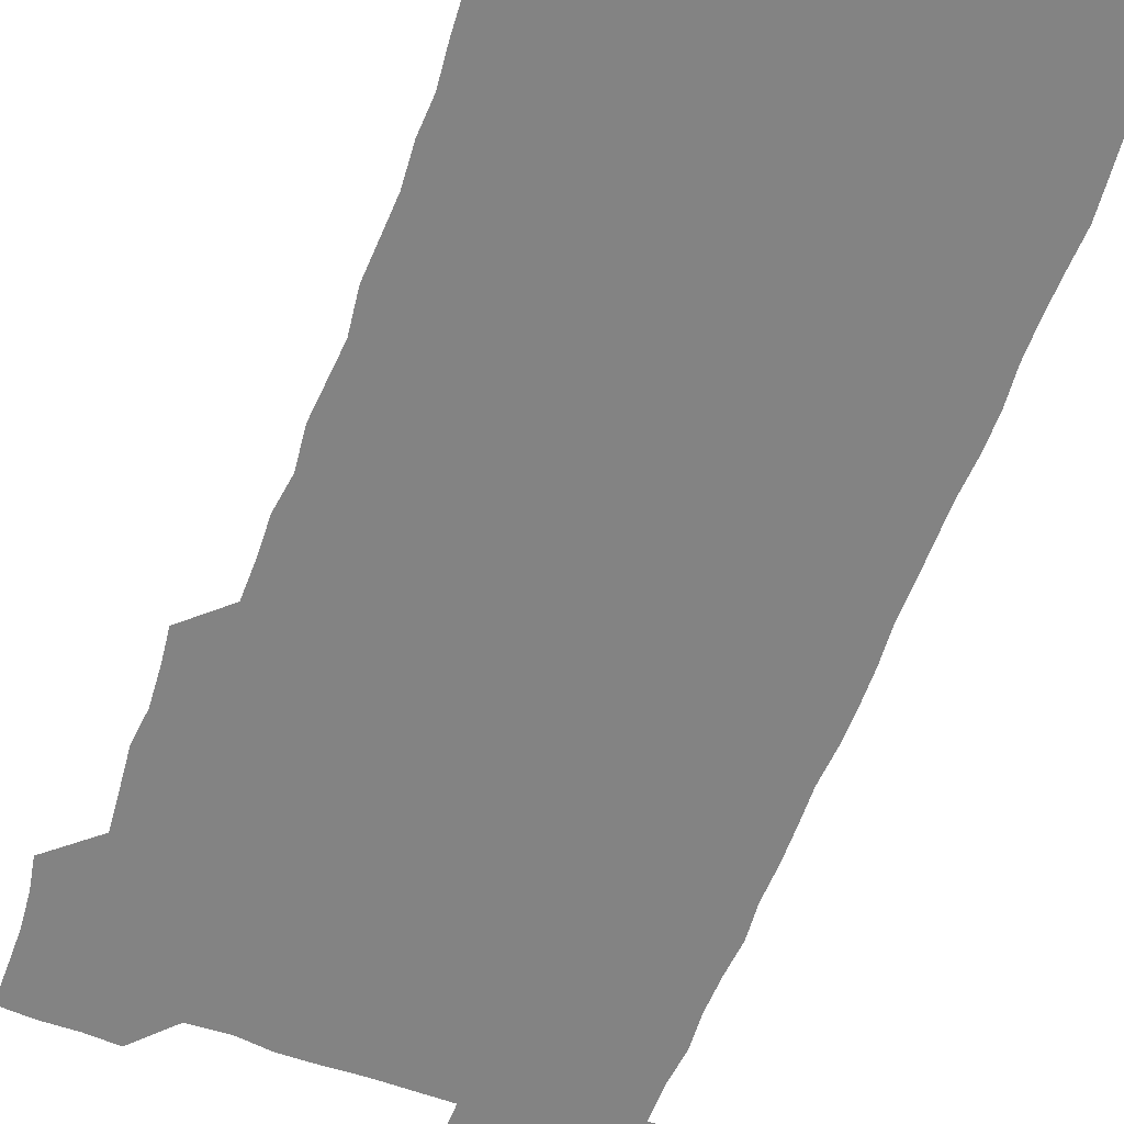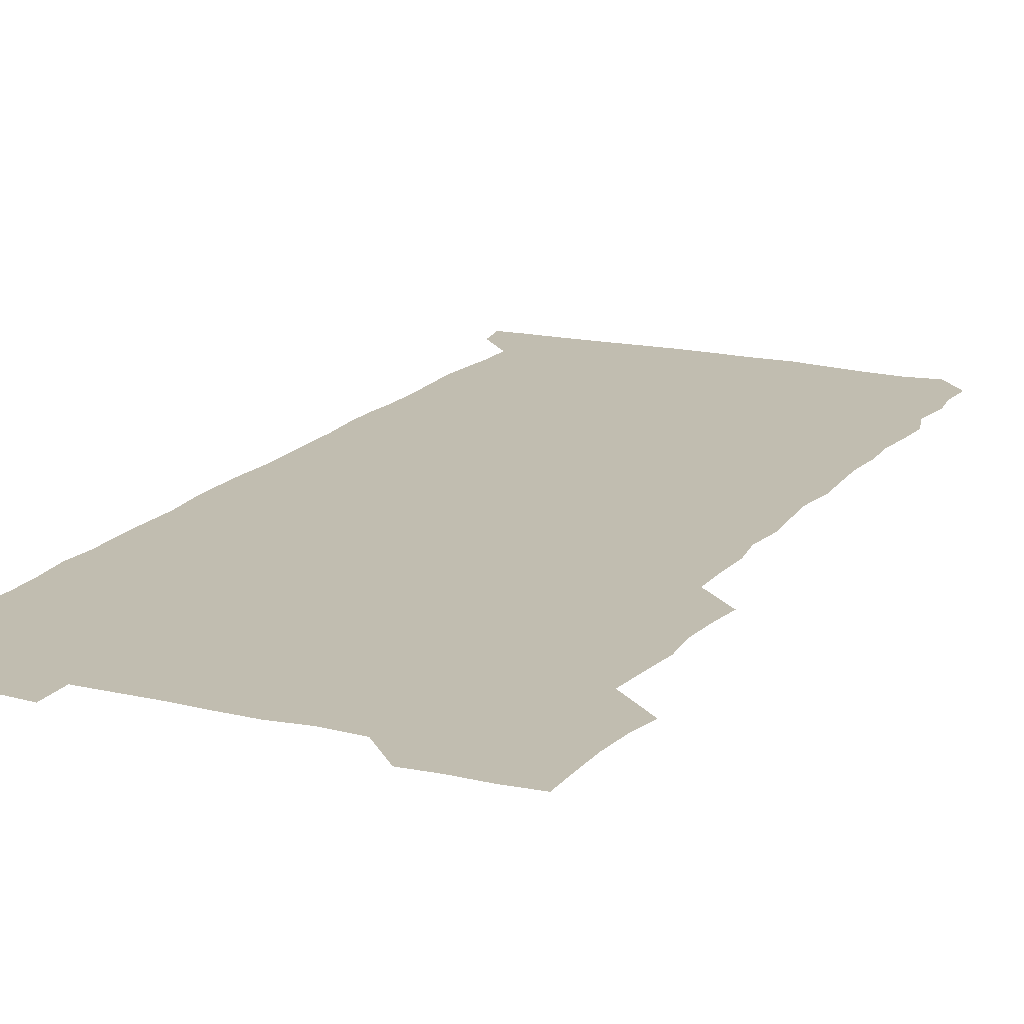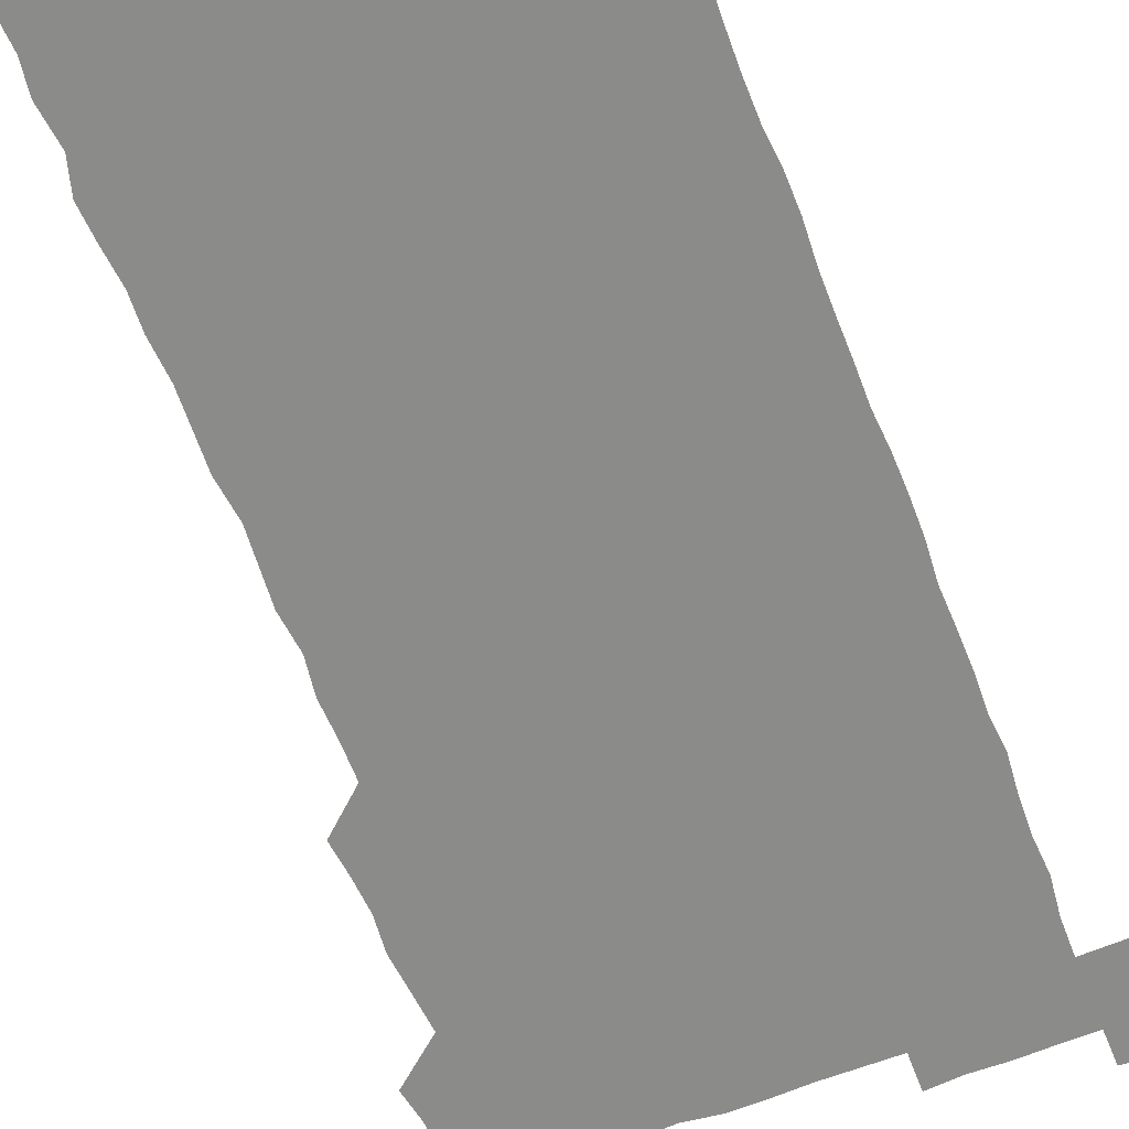
<metadata>
{"format":"obj","ext":"obj","renderer":"f3d","projection":"perspective","resolution":1024,"background":"white","views":[{"elev":-61.0,"azim":-20.6,"up":"+Z"},{"elev":16.7,"azim":-154.5,"up":"+Z"},{"elev":-63.7,"azim":21.2,"up":"+Z"}]}
</metadata>
<code>
v 462.3 527.4 0
v 464.8 540.7 0
v 466.1 555.7 0
v 466.2 570.8 0
v 466.1 586.1 0
v 476.8 434.9 0
v 478.5 449.1 0
v 479.6 464.3 0
v 478.2 479 0
v 479.7 494.5 0
v 481.3 511.2 0
v 481.9 525.9 0
v 479.4 540.8 0
v 483.4 554.7 0
v 481.9 570 0
v 480.5 587.1 0
v 494.3 162 0
v 495.3 177.1 0
v 493.5 189.8 0
v 495.7 206.7 0
v 491.9 220.3 0
v 492.8 234.5 0
v 494.4 249.6 0
v 493.7 264.1 0
v 495 280.5 0
v 494.2 296.4 0
v 493.6 310.7 0
v 495.7 327.9 0
v 494.5 343 0
v 493.4 357.4 0
v 495.2 373.6 0
v 493.1 388.5 0
v 493.8 404.1 0
v 493.7 419.7 0
v 496.3 436 0
v 495.8 450.8 0
v 496.9 465.8 0
v 496.5 480.7 0
v 495.8 495.5 0
v 497.1 510.9 0
v 496.8 525.8 0
v 497.6 540.5 0
v 496.9 555.5 0
v 496.1 570.7 0
v 495.3 586.8 0
v 506.6 148.9 0
v 511.4 166.5 0
v 513.8 181.9 0
v 511.2 195.4 0
v 512.3 210.3 0
v 511.9 225.3 0
v 513.5 241.3 0
v 513.6 256.3 0
v 513.1 271.1 0
v 512.1 285.3 0
v 512.1 300.2 0
v 509.9 314.4 0
v 511.1 329.9 0
v 511.6 345.4 0
v 511.3 360.5 0
v 511.6 375.7 0
v 512.5 391.3 0
v 512.7 406.2 0
v 510.2 420.8 0
v 511.3 436.1 0
v 512.2 451.4 0
v 511.9 466.1 0
v 510.2 480.9 0
v 511.7 495.9 0
v 511.8 510.8 0
v 512.3 525.6 0
v 512 540.5 0
v 511.3 555.5 0
v 510.5 570.4 0
v 509 587.6 0
v 522.2 150.9 0
v 525.8 166.5 0
v 528.4 183.4 0
v 526.5 196.2 0
v 527.6 212 0
v 528 227.3 0
v 527.9 242 0
v 528 257 0
v 527.8 271.9 0
v 527.5 286.6 0
v 527.2 301.5 0
v 527.3 316.7 0
v 527.5 331.8 0
v 527.4 346.6 0
v 526.9 361.4 0
v 526.9 376.4 0
v 527 391.4 0
v 526.8 406.4 0
v 526.4 421.3 0
v 526.5 436.4 0
v 525.9 451.1 0
v 526.1 466 0
v 528 481.4 0
v 527 496.1 0
v 526.9 510.9 0
v 526.8 525.6 0
v 527.2 540.1 0
v 526.4 555 0
v 524.1 571.9 0
v 537.7 150.1 0
v 541.2 167.2 0
v 542.1 182.7 0
v 543.5 199.1 0
v 543 213.2 0
v 542.8 227.8 0
v 542.6 242.5 0
v 542.3 257 0
v 542 271.8 0
v 542.2 286.9 0
v 541.9 301.7 0
v 542.4 317.2 0
v 541.8 331.5 0
v 541.8 346.5 0
v 541.6 361.3 0
v 542.2 376.9 0
v 541.4 391.3 0
v 542.6 407.1 0
v 541.9 421.6 0
v 542 436.6 0
v 542.2 451.6 0
v 542.1 466.5 0
v 541.8 481.3 0
v 541.7 496.1 0
v 541.7 510.8 0
v 541.4 525.6 0
v 542.6 539.6 0
v 541.1 555.7 0
v 540.3 570.9 0
v 553.2 148.2 0
v 555.5 165.1 0
v 556.8 183.5 0
v 557.7 199.5 0
v 557.3 212.9 0
v 557.5 228.1 0
v 556.9 242.2 0
v 557 257.3 0
v 556.9 272 0
v 556.5 286.6 0
v 556.9 302.2 0
v 556.4 316.4 0
v 556.6 331.7 0
v 556.6 346.6 0
v 555.8 360.6 0
v 556.5 376.6 0
v 556.3 391.4 0
v 556.8 406.8 0
v 556.6 421.5 0
v 556.3 436.2 0
v 556.7 451.4 0
v 556.6 466.2 0
v 556.5 481.2 0
v 556.4 496 0
v 556.5 510.8 0
v 556.4 525.5 0
v 556.9 539.6 0
v 556.4 554.7 0
v 554.8 572.8 0
v 567.7 146.5 0
v 571.2 167.6 0
v 571.3 182.1 0
v 571.4 198.1 0
v 572.2 214.7 0
v 572.1 228.3 0
v 571.6 242.2 0
v 571.6 257 0
v 571.6 272.1 0
v 571.5 287.1 0
v 571.5 302 0
v 571.7 317.2 0
v 571.5 331.8 0
v 570.6 346 0
v 571.7 362.3 0
v 571.8 377.3 0
v 571.5 391.7 0
v 571.5 406.7 0
v 571.4 421.5 0
v 571.4 436.4 0
v 571.7 451.6 0
v 571.1 466.3 0
v 571.2 481.1 0
v 571.5 496.1 0
v 571.4 510.8 0
v 571.4 525.6 0
v 571.4 540.2 0
v 571.1 555.4 0
v 569.9 572.5 0
v 583.8 147.2 0
v 585.9 167.9 0
v 586.4 182.7 0
v 586.3 198.2 0
v 586.3 212.7 0
v 586.4 228.2 0
v 586.3 242.3 0
v 586.2 256.5 0
v 586.5 272.9 0
v 586.1 286.6 0
v 586.2 302.3 0
v 586.2 316.8 0
v 586.4 332.3 0
v 586.2 346.8 0
v 586.3 361.9 0
v 586.1 376.3 0
v 586.3 391.8 0
v 586.2 406.5 0
v 586.1 421.5 0
v 586.1 436.1 0
v 586.1 451.4 0
v 586.2 466.3 0
v 586.1 481.2 0
v 586.1 496 0
v 586.3 510.8 0
v 586.2 525.6 0
v 586.2 540.2 0
v 586.1 555.4 0
v 585.4 571.7 0
v 600 146.7 0
v 600.5 166.7 0
v 601.1 183.8 0
v 601.1 197.8 0
v 600.8 212.3 0
v 600.4 228.7 0
v 601.2 241.3 0
v 601 256.2 0
v 601 272.5 0
v 600.9 287 0
v 601 301.5 0
v 600.9 316.3 0
v 600.8 332.9 0
v 600.9 346.6 0
v 601 362.3 0
v 600.9 377 0
v 601 391.5 0
v 600.9 406.6 0
v 600.9 421.3 0
v 600.8 436.1 0
v 600.9 451.6 0
v 601 466.3 0
v 600.9 481.1 0
v 600.9 496 0
v 601 510.9 0
v 601 525.4 0
v 601.1 539.7 0
v 600.9 556.2 0
v 600.8 571.7 0
v 615.8 146.7 0
v 615.8 164.9 0
v 615.4 183 0
v 615.7 198.6 0
v 615.7 212.2 0
v 615.5 227.3 0
v 615.6 242.9 0
v 615.7 256.3 0
v 615.4 273 0
v 615.5 287.2 0
v 615.7 301.5 0
v 615.6 316.9 0
v 615.6 332 0
v 615.5 347.6 0
v 615.7 362 0
v 615.9 376.4 0
v 615.6 391.9 0
v 615.7 406.5 0
v 615.7 421.4 0
v 615.5 436.7 0
v 615.7 451.4 0
v 615.6 466.3 0
v 615.7 481.1 0
v 616 496.1 0
v 615.8 511.1 0
v 615.8 525.8 0
v 615.7 540.3 0
v 616 555.3 0
v 616.1 571.7 0
v 615.9 587.4 0
v 631.1 147.5 0
v 630.8 168.3 0
v 630.6 181.5 0
v 629.7 199.2 0
v 630.2 212.7 0
v 630.5 226.8 0
v 630.1 242.4 0
v 630 257.8 0
v 630.2 272.4 0
v 630.5 286.4 0
v 630.4 301.6 0
v 630.3 316.8 0
v 630 332.4 0
v 629.9 347.6 0
v 630 362.2 0
v 630.3 376.7 0
v 630.3 391.7 0
v 630.2 406.7 0
v 630.4 421.4 0
v 631 435.9 0
v 630.3 451.6 0
v 630.1 466.4 0
v 630.4 481.1 0
v 630.6 496.1 0
v 630.6 511 0
v 630.6 525.8 0
v 630.6 540.6 0
v 630.7 555.3 0
v 631 570.3 0
v 630.8 586.1 0
v 647.3 148.3 0
v 645.4 167.7 0
v 645.3 182 0
v 645.1 197.2 0
v 645.2 211.9 0
v 645.1 226.7 0
v 644.6 242.3 0
v 645.9 256 0
v 644.9 272.1 0
v 644.2 288.3 0
v 644.4 302.3 0
v 645 316.6 0
v 644.7 331.9 0
v 646 346.1 0
v 644.7 362 0
v 645.3 376.4 0
v 645.9 391.1 0
v 645.2 406.5 0
v 645.1 421.4 0
v 645.2 436.4 0
v 644.7 451.5 0
v 645.9 466.2 0
v 645 481.3 0
v 645.5 496 0
v 645.5 510.9 0
v 645.5 525.8 0
v 645.5 540.6 0
v 645.6 555.6 0
v 645.8 570.2 0
v 645.8 586.4 0
v 662.8 148.9 0
v 659.1 168.6 0
v 659.9 181.4 0
v 660.4 195.5 0
v 659.9 211.2 0
v 659.5 226.6 0
v 659.7 241.1 0
v 660.1 255.9 0
v 659.7 271.4 0
v 660.2 286.2 0
v 660.4 300.9 0
v 659.1 316.5 0
v 660.6 330.6 0
v 661 345.4 0
v 659.3 361.7 0
v 660.2 376.1 0
v 660.6 391 0
v 659.7 406.3 0
v 659.8 421.1 0
v 660.6 435.9 0
v 660.2 451 0
v 661.2 465.9 0
v 660.3 481.2 0
v 660.3 495.9 0
v 660.6 510.8 0
v 661.5 525.9 0
v 660.9 540.9 0
v 660.7 556 0
v 660.5 570.4 0
v 660.9 585.8 0
v 677.9 149 0
v 674.6 165.8 0
v 674.2 179.3 0
v 674.6 194.1 0
v 676 208.3 0
v 677.2 222.6 0
v 676.6 237.7 0
v 676.2 253 0
v 676.4 268.3 0
v 677.7 282.9 0
v 677.8 297.6 0
v 676.9 313.2 0
v 676.9 328.5 0
v 677 343.7 0
v 676.9 359.3 0
v 678 374.3 0
v 678.3 389 0
v 678.1 404 0
v 677 419.7 0
v 677.5 434.9 0
v 677.7 450.2 0
v 677.2 465.4 0
v 678.4 480.3 0
v 677.1 495.5 0
v 676.6 510.7 0
v 677.5 525.7 0
v 675.8 541.4 0
v 675.7 556.9 0
v 675.4 570.7 0
v 675.8 585.5 0
v 676 600.1 0
v 691.3 149.6 0
v 688.9 164.1 0
v 693.1 556.2 0
v 690.7 571.1 0
v 690.8 585.9 0
v 691.8 601.4 0
f 11 12 1
f 1 12 2
f 12 13 2
f 2 13 3
f 13 14 3
f 3 14 4
f 14 15 4
f 4 15 5
f 15 16 5
f 34 35 6
f 6 35 7
f 35 36 7
f 7 36 8
f 36 37 8
f 8 37 9
f 37 38 9
f 9 38 10
f 38 39 10
f 10 39 11
f 39 40 11
f 11 40 12
f 40 41 12
f 12 41 13
f 41 42 13
f 13 42 14
f 42 43 14
f 14 43 15
f 43 44 15
f 15 44 16
f 44 45 16
f 46 47 17
f 17 47 18
f 47 48 18
f 18 48 19
f 48 49 19
f 19 49 20
f 49 50 20
f 20 50 21
f 50 51 21
f 21 51 22
f 51 52 22
f 22 52 23
f 52 53 23
f 23 53 24
f 53 54 24
f 24 54 25
f 54 55 25
f 25 55 26
f 55 56 26
f 26 56 27
f 56 57 27
f 27 57 28
f 57 58 28
f 28 58 29
f 58 59 29
f 29 59 30
f 59 60 30
f 30 60 31
f 60 61 31
f 31 61 32
f 61 62 32
f 32 62 33
f 62 63 33
f 33 63 34
f 63 64 34
f 34 64 35
f 64 65 35
f 35 65 36
f 65 66 36
f 36 66 37
f 66 67 37
f 37 67 38
f 67 68 38
f 38 68 39
f 68 69 39
f 39 69 40
f 69 70 40
f 40 70 41
f 70 71 41
f 41 71 42
f 71 72 42
f 42 72 43
f 72 73 43
f 43 73 44
f 73 74 44
f 44 74 45
f 74 75 45
f 46 76 47
f 76 77 47
f 47 77 48
f 77 78 48
f 48 78 49
f 78 79 49
f 49 79 50
f 79 80 50
f 50 80 51
f 80 81 51
f 51 81 52
f 81 82 52
f 52 82 53
f 82 83 53
f 53 83 54
f 83 84 54
f 54 84 55
f 84 85 55
f 55 85 56
f 85 86 56
f 56 86 57
f 86 87 57
f 57 87 58
f 87 88 58
f 58 88 59
f 88 89 59
f 59 89 60
f 89 90 60
f 60 90 61
f 90 91 61
f 61 91 62
f 91 92 62
f 62 92 63
f 92 93 63
f 63 93 64
f 93 94 64
f 64 94 65
f 94 95 65
f 65 95 66
f 95 96 66
f 66 96 67
f 96 97 67
f 67 97 68
f 97 98 68
f 68 98 69
f 98 99 69
f 69 99 70
f 99 100 70
f 70 100 71
f 100 101 71
f 71 101 72
f 101 102 72
f 72 102 73
f 102 103 73
f 73 103 74
f 103 104 74
f 74 104 75
f 76 105 77
f 105 106 77
f 77 106 78
f 106 107 78
f 78 107 79
f 107 108 79
f 79 108 80
f 108 109 80
f 80 109 81
f 109 110 81
f 81 110 82
f 110 111 82
f 82 111 83
f 111 112 83
f 83 112 84
f 112 113 84
f 84 113 85
f 113 114 85
f 85 114 86
f 114 115 86
f 86 115 87
f 115 116 87
f 87 116 88
f 116 117 88
f 88 117 89
f 117 118 89
f 89 118 90
f 118 119 90
f 90 119 91
f 119 120 91
f 91 120 92
f 120 121 92
f 92 121 93
f 121 122 93
f 93 122 94
f 122 123 94
f 94 123 95
f 123 124 95
f 95 124 96
f 124 125 96
f 96 125 97
f 125 126 97
f 97 126 98
f 126 127 98
f 98 127 99
f 127 128 99
f 99 128 100
f 128 129 100
f 100 129 101
f 129 130 101
f 101 130 102
f 130 131 102
f 102 131 103
f 131 132 103
f 103 132 104
f 132 133 104
f 105 134 106
f 134 135 106
f 106 135 107
f 135 136 107
f 107 136 108
f 136 137 108
f 108 137 109
f 137 138 109
f 109 138 110
f 138 139 110
f 110 139 111
f 139 140 111
f 111 140 112
f 140 141 112
f 112 141 113
f 141 142 113
f 113 142 114
f 142 143 114
f 114 143 115
f 143 144 115
f 115 144 116
f 144 145 116
f 116 145 117
f 145 146 117
f 117 146 118
f 146 147 118
f 118 147 119
f 147 148 119
f 119 148 120
f 148 149 120
f 120 149 121
f 149 150 121
f 121 150 122
f 150 151 122
f 122 151 123
f 151 152 123
f 123 152 124
f 152 153 124
f 124 153 125
f 153 154 125
f 125 154 126
f 154 155 126
f 126 155 127
f 155 156 127
f 127 156 128
f 156 157 128
f 128 157 129
f 157 158 129
f 129 158 130
f 158 159 130
f 130 159 131
f 159 160 131
f 131 160 132
f 160 161 132
f 132 161 133
f 161 162 133
f 134 163 135
f 163 164 135
f 135 164 136
f 164 165 136
f 136 165 137
f 165 166 137
f 137 166 138
f 166 167 138
f 138 167 139
f 167 168 139
f 139 168 140
f 168 169 140
f 140 169 141
f 169 170 141
f 141 170 142
f 170 171 142
f 142 171 143
f 171 172 143
f 143 172 144
f 172 173 144
f 144 173 145
f 173 174 145
f 145 174 146
f 174 175 146
f 146 175 147
f 175 176 147
f 147 176 148
f 176 177 148
f 148 177 149
f 177 178 149
f 149 178 150
f 178 179 150
f 150 179 151
f 179 180 151
f 151 180 152
f 180 181 152
f 152 181 153
f 181 182 153
f 153 182 154
f 182 183 154
f 154 183 155
f 183 184 155
f 155 184 156
f 184 185 156
f 156 185 157
f 185 186 157
f 157 186 158
f 186 187 158
f 158 187 159
f 187 188 159
f 159 188 160
f 188 189 160
f 160 189 161
f 189 190 161
f 161 190 162
f 190 191 162
f 163 192 164
f 192 193 164
f 164 193 165
f 193 194 165
f 165 194 166
f 194 195 166
f 166 195 167
f 195 196 167
f 167 196 168
f 196 197 168
f 168 197 169
f 197 198 169
f 169 198 170
f 198 199 170
f 170 199 171
f 199 200 171
f 171 200 172
f 200 201 172
f 172 201 173
f 201 202 173
f 173 202 174
f 202 203 174
f 174 203 175
f 203 204 175
f 175 204 176
f 204 205 176
f 176 205 177
f 205 206 177
f 177 206 178
f 206 207 178
f 178 207 179
f 207 208 179
f 179 208 180
f 208 209 180
f 180 209 181
f 209 210 181
f 181 210 182
f 210 211 182
f 182 211 183
f 211 212 183
f 183 212 184
f 212 213 184
f 184 213 185
f 213 214 185
f 185 214 186
f 214 215 186
f 186 215 187
f 215 216 187
f 187 216 188
f 216 217 188
f 188 217 189
f 217 218 189
f 189 218 190
f 218 219 190
f 190 219 191
f 219 220 191
f 192 221 193
f 221 222 193
f 193 222 194
f 222 223 194
f 194 223 195
f 223 224 195
f 195 224 196
f 224 225 196
f 196 225 197
f 225 226 197
f 197 226 198
f 226 227 198
f 198 227 199
f 227 228 199
f 199 228 200
f 228 229 200
f 200 229 201
f 229 230 201
f 201 230 202
f 230 231 202
f 202 231 203
f 231 232 203
f 203 232 204
f 232 233 204
f 204 233 205
f 233 234 205
f 205 234 206
f 234 235 206
f 206 235 207
f 235 236 207
f 207 236 208
f 236 237 208
f 208 237 209
f 237 238 209
f 209 238 210
f 238 239 210
f 210 239 211
f 239 240 211
f 211 240 212
f 240 241 212
f 212 241 213
f 241 242 213
f 213 242 214
f 242 243 214
f 214 243 215
f 243 244 215
f 215 244 216
f 244 245 216
f 216 245 217
f 245 246 217
f 217 246 218
f 246 247 218
f 218 247 219
f 247 248 219
f 219 248 220
f 248 249 220
f 221 250 222
f 250 251 222
f 222 251 223
f 251 252 223
f 223 252 224
f 252 253 224
f 224 253 225
f 253 254 225
f 225 254 226
f 254 255 226
f 226 255 227
f 255 256 227
f 227 256 228
f 256 257 228
f 228 257 229
f 257 258 229
f 229 258 230
f 258 259 230
f 230 259 231
f 259 260 231
f 231 260 232
f 260 261 232
f 232 261 233
f 261 262 233
f 233 262 234
f 262 263 234
f 234 263 235
f 263 264 235
f 235 264 236
f 264 265 236
f 236 265 237
f 265 266 237
f 237 266 238
f 266 267 238
f 238 267 239
f 267 268 239
f 239 268 240
f 268 269 240
f 240 269 241
f 269 270 241
f 241 270 242
f 270 271 242
f 242 271 243
f 271 272 243
f 243 272 244
f 272 273 244
f 244 273 245
f 273 274 245
f 245 274 246
f 274 275 246
f 246 275 247
f 275 276 247
f 247 276 248
f 276 277 248
f 248 277 249
f 277 278 249
f 250 280 251
f 280 281 251
f 251 281 252
f 281 282 252
f 252 282 253
f 282 283 253
f 253 283 254
f 283 284 254
f 254 284 255
f 284 285 255
f 255 285 256
f 285 286 256
f 256 286 257
f 286 287 257
f 257 287 258
f 287 288 258
f 258 288 259
f 288 289 259
f 259 289 260
f 289 290 260
f 260 290 261
f 290 291 261
f 261 291 262
f 291 292 262
f 262 292 263
f 292 293 263
f 263 293 264
f 293 294 264
f 264 294 265
f 294 295 265
f 265 295 266
f 295 296 266
f 266 296 267
f 296 297 267
f 267 297 268
f 297 298 268
f 268 298 269
f 298 299 269
f 269 299 270
f 299 300 270
f 270 300 271
f 300 301 271
f 271 301 272
f 301 302 272
f 272 302 273
f 302 303 273
f 273 303 274
f 303 304 274
f 274 304 275
f 304 305 275
f 275 305 276
f 305 306 276
f 276 306 277
f 306 307 277
f 277 307 278
f 307 308 278
f 278 308 279
f 308 309 279
f 280 310 281
f 310 311 281
f 281 311 282
f 311 312 282
f 282 312 283
f 312 313 283
f 283 313 284
f 313 314 284
f 284 314 285
f 314 315 285
f 285 315 286
f 315 316 286
f 286 316 287
f 316 317 287
f 287 317 288
f 317 318 288
f 288 318 289
f 318 319 289
f 289 319 290
f 319 320 290
f 290 320 291
f 320 321 291
f 291 321 292
f 321 322 292
f 292 322 293
f 322 323 293
f 293 323 294
f 323 324 294
f 294 324 295
f 324 325 295
f 295 325 296
f 325 326 296
f 296 326 297
f 326 327 297
f 297 327 298
f 327 328 298
f 298 328 299
f 328 329 299
f 299 329 300
f 329 330 300
f 300 330 301
f 330 331 301
f 301 331 302
f 331 332 302
f 302 332 303
f 332 333 303
f 303 333 304
f 333 334 304
f 304 334 305
f 334 335 305
f 305 335 306
f 335 336 306
f 306 336 307
f 336 337 307
f 307 337 308
f 337 338 308
f 308 338 309
f 338 339 309
f 310 340 311
f 340 341 311
f 311 341 312
f 341 342 312
f 312 342 313
f 342 343 313
f 313 343 314
f 343 344 314
f 314 344 315
f 344 345 315
f 315 345 316
f 345 346 316
f 316 346 317
f 346 347 317
f 317 347 318
f 347 348 318
f 318 348 319
f 348 349 319
f 319 349 320
f 349 350 320
f 320 350 321
f 350 351 321
f 321 351 322
f 351 352 322
f 322 352 323
f 352 353 323
f 323 353 324
f 353 354 324
f 324 354 325
f 354 355 325
f 325 355 326
f 355 356 326
f 326 356 327
f 356 357 327
f 327 357 328
f 357 358 328
f 328 358 329
f 358 359 329
f 329 359 330
f 359 360 330
f 330 360 331
f 360 361 331
f 331 361 332
f 361 362 332
f 332 362 333
f 362 363 333
f 333 363 334
f 363 364 334
f 334 364 335
f 364 365 335
f 335 365 336
f 365 366 336
f 336 366 337
f 366 367 337
f 337 367 338
f 367 368 338
f 338 368 339
f 368 369 339
f 340 370 341
f 370 371 341
f 341 371 342
f 371 372 342
f 342 372 343
f 372 373 343
f 343 373 344
f 373 374 344
f 344 374 345
f 374 375 345
f 345 375 346
f 375 376 346
f 346 376 347
f 376 377 347
f 347 377 348
f 377 378 348
f 348 378 349
f 378 379 349
f 349 379 350
f 379 380 350
f 350 380 351
f 380 381 351
f 351 381 352
f 381 382 352
f 352 382 353
f 382 383 353
f 353 383 354
f 383 384 354
f 354 384 355
f 384 385 355
f 355 385 356
f 385 386 356
f 356 386 357
f 386 387 357
f 357 387 358
f 387 388 358
f 358 388 359
f 388 389 359
f 359 389 360
f 389 390 360
f 360 390 361
f 390 391 361
f 361 391 362
f 391 392 362
f 362 392 363
f 392 393 363
f 363 393 364
f 393 394 364
f 364 394 365
f 394 395 365
f 365 395 366
f 395 396 366
f 366 396 367
f 396 397 367
f 367 397 368
f 397 398 368
f 368 398 369
f 398 399 369
f 370 401 371
f 401 402 371
f 371 402 372
f 397 403 398
f 403 404 398
f 398 404 399
f 404 405 399
f 399 405 400
f 405 406 400

</code>
